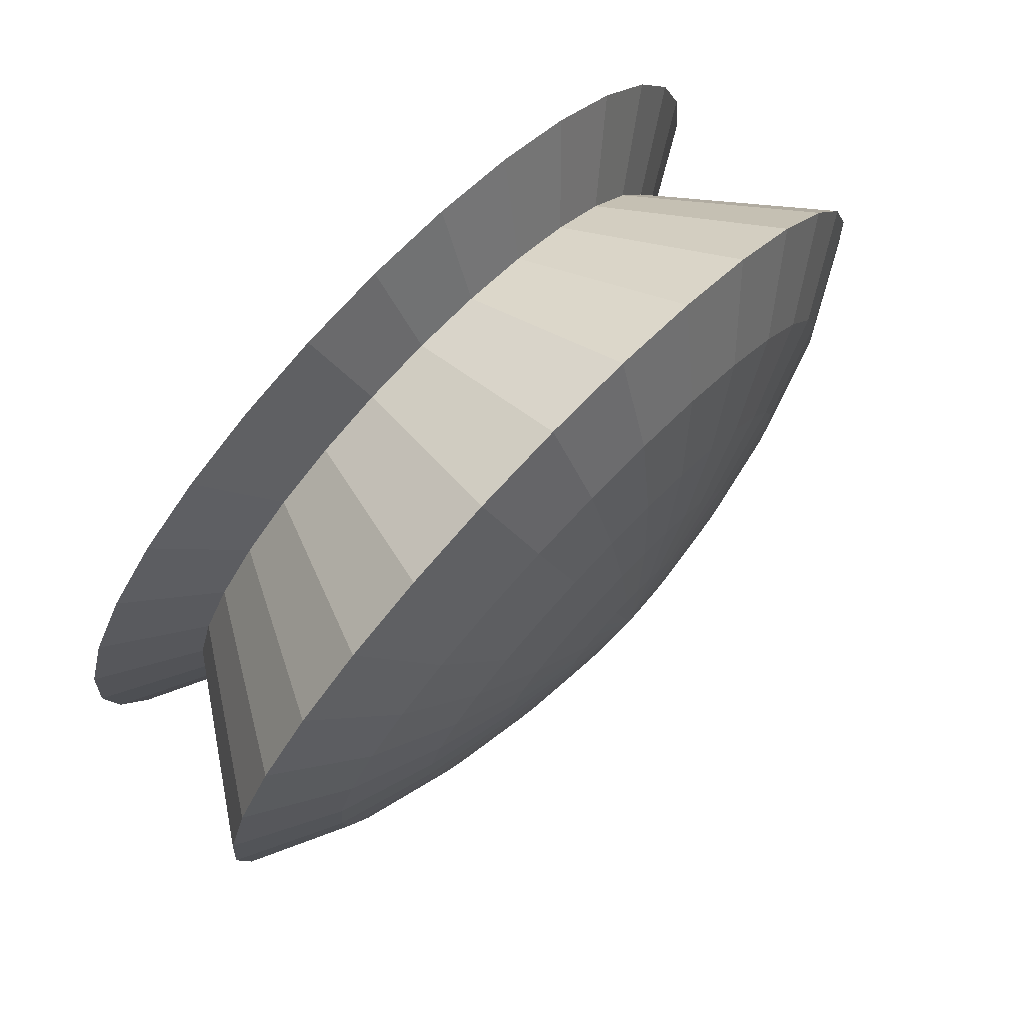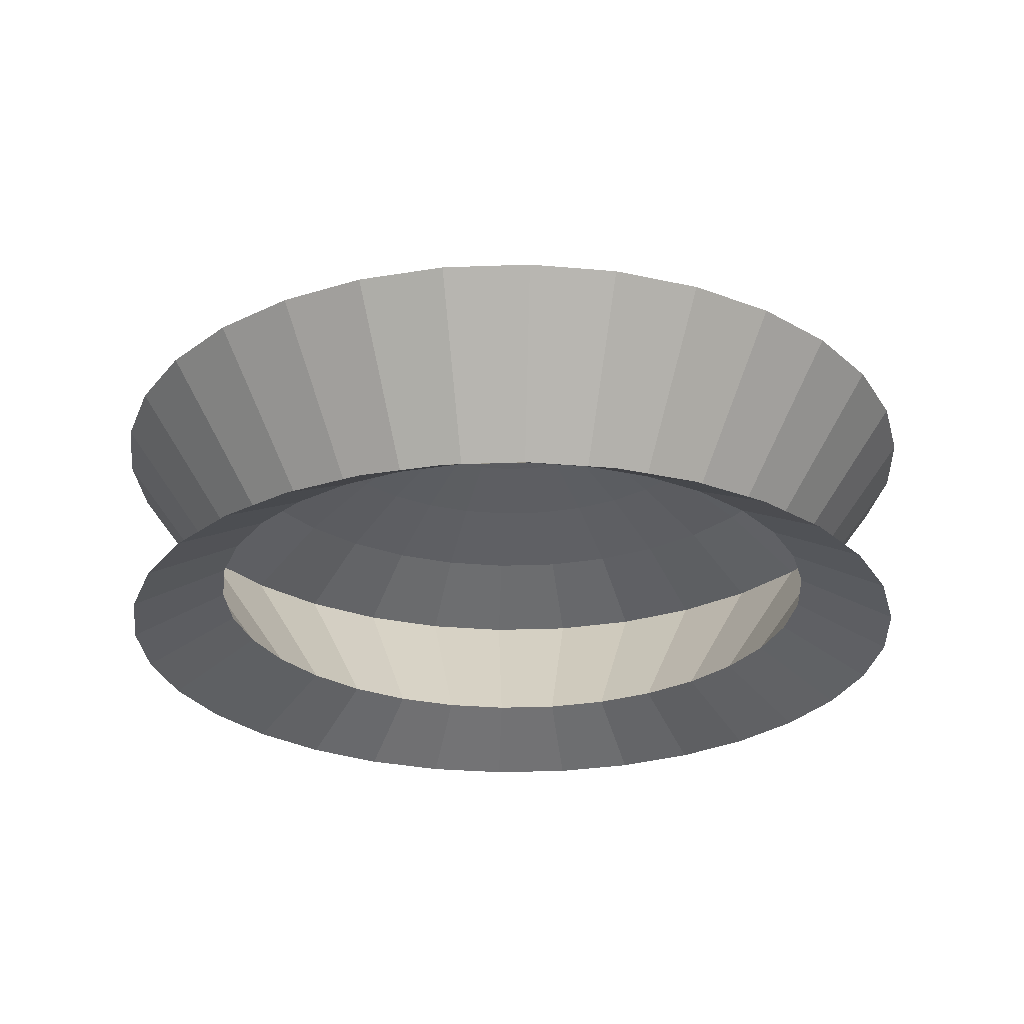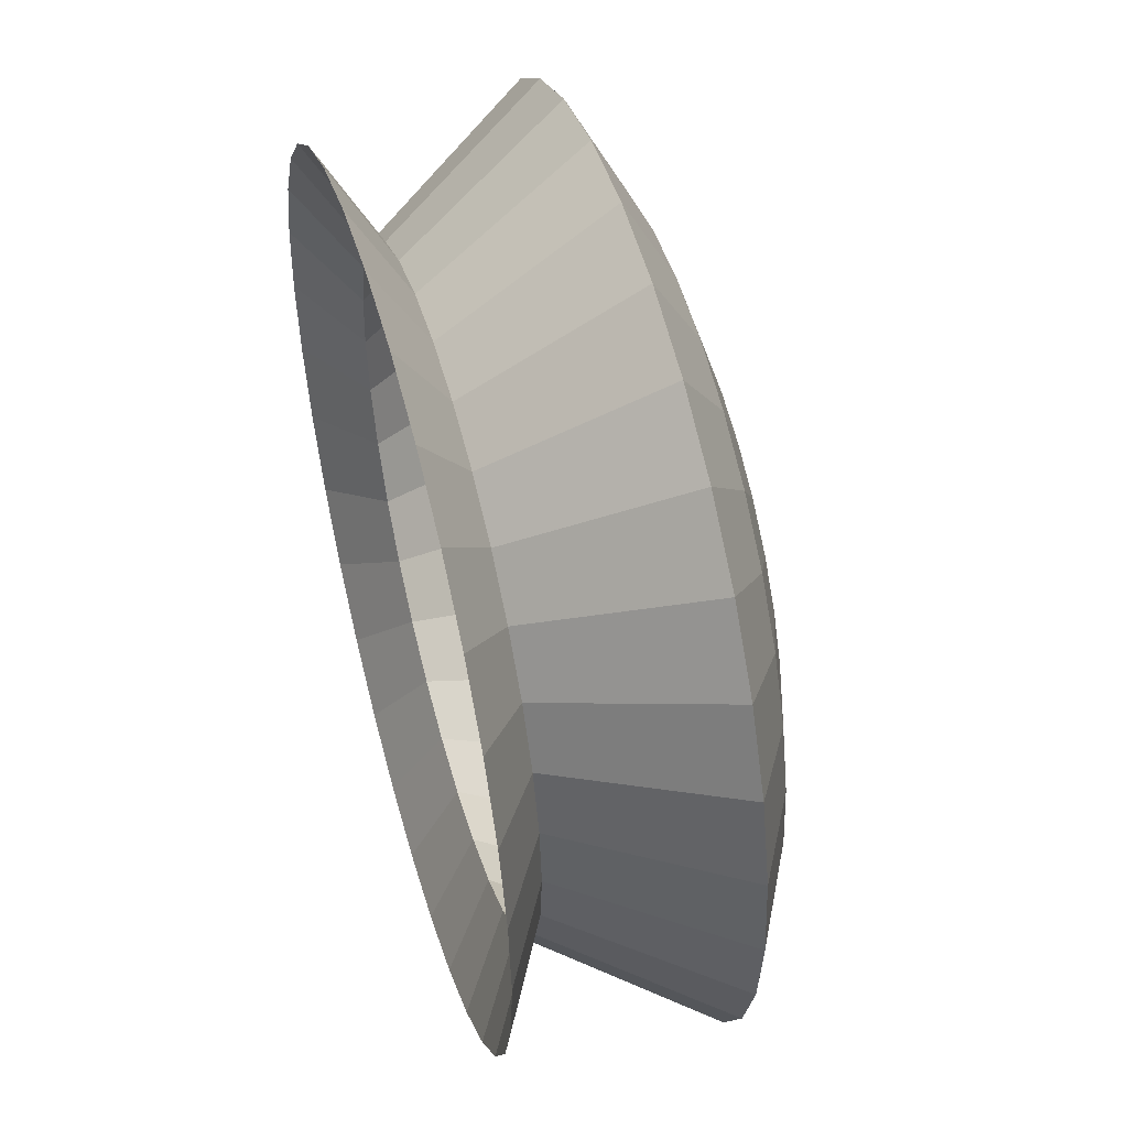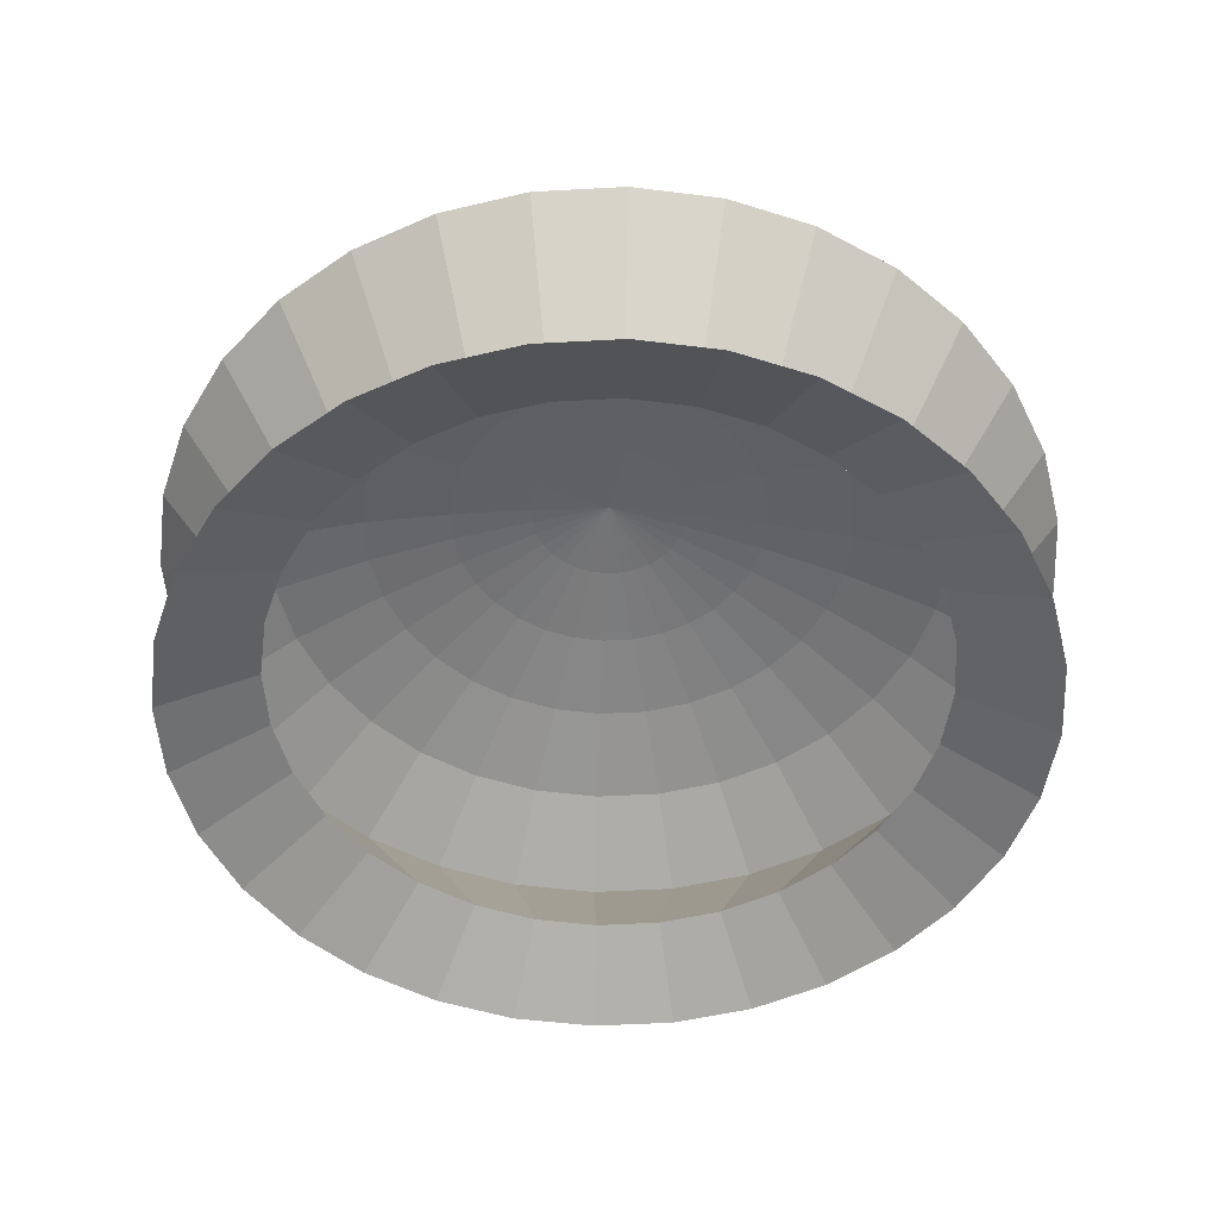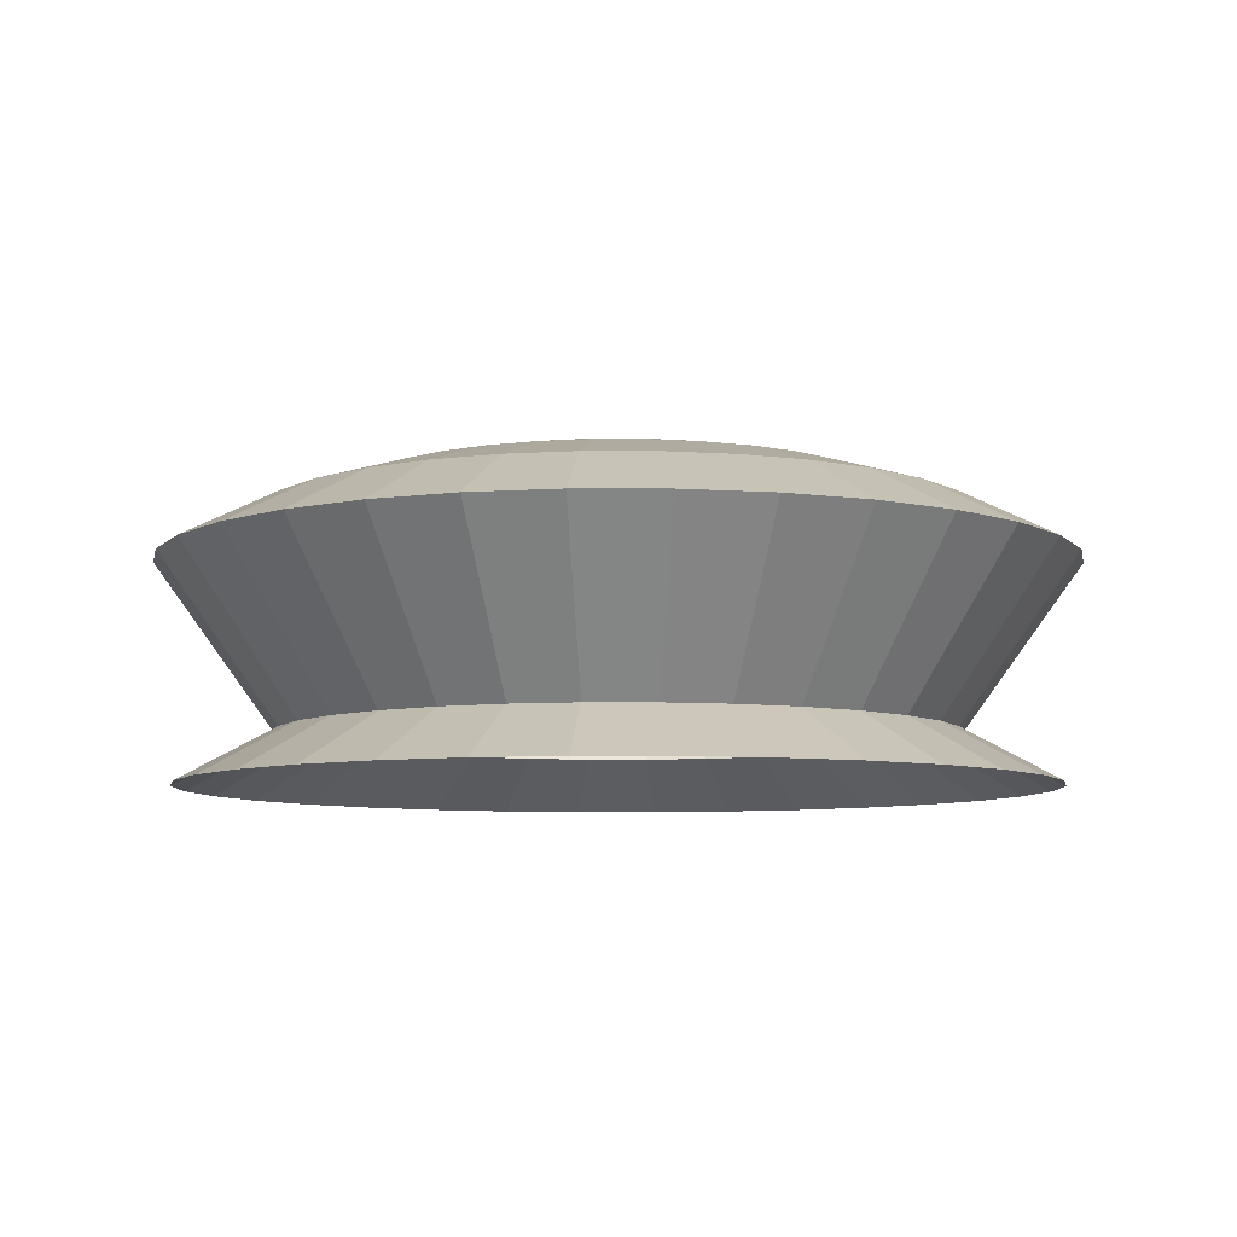
<metadata>
{"format":"obj","ext":"obj","renderer":"f3d","projection":"perspective","resolution":1024,"background":"white","views":[{"elev":77.0,"azim":133.8,"up":"+Z"},{"elev":-27.2,"azim":87.7,"up":"+Y"},{"elev":50.8,"azim":74.2,"up":"+Z"},{"elev":-50.6,"azim":132.8,"up":"+Y"},{"elev":-7.3,"azim":-17.1,"up":"+Y"}]}
</metadata>
<code>
o Sphere
v 0.9886 1.938 -0.7157
v 1.026 1.911 -0.9027
v 1.066 1.868 -1.102
v 1.109 1.801 -1.319
v 1.153 1.686 -1.542
v 1.101 1.315 -1.279
v 1.144 1.195 -1.495
v 1.023 1.938 -0.7051
v 1.096 1.911 -0.8813
v 1.174 1.868 -1.069
v 1.259 1.801 -1.274
v 1.346 1.686 -1.483
v 1.243 1.315 -1.236
v 1.328 1.195 -1.44
v 1.056 1.938 -0.6879
v 1.162 1.911 -0.8465
v 1.275 1.868 -1.016
v 1.397 1.801 -1.2
v 1.524 1.686 -1.388
v 1.375 1.315 -1.165
v 1.497 1.195 -1.349
v 1.084 1.938 -0.6648
v 1.219 1.911 -0.7997
v 1.362 1.868 -0.9436
v 1.519 1.801 -1.1
v 1.679 1.686 -1.261
v 1.49 1.315 -1.071
v 1.646 1.195 -1.227
v 1.107 1.938 -0.6367
v 1.265 1.911 -0.7426
v 1.435 1.868 -0.8557
v 1.619 1.801 -0.9786
v 1.807 1.686 -1.105
v 1.584 1.315 -0.9557
v 1.768 1.195 -1.078
v 1.124 1.938 -0.6046
v 1.3 1.911 -0.6776
v 1.488 1.868 -0.7554
v 1.693 1.801 -0.8401
v 1.902 1.686 -0.927
v 1.655 1.315 -0.8243
v 1.859 1.195 -0.9088
v 1.135 1.938 -0.5697
v 1.322 1.911 -0.6069
v 1.521 1.868 -0.6466
v 1.738 1.801 -0.6898
v 1.961 1.686 -0.7341
v 1.698 1.315 -0.6818
v 1.914 1.195 -0.7248
v 1.138 1.938 -0.5335
v 1.329 1.911 -0.5335
v 1.532 1.868 -0.5335
v 1.754 1.801 -0.5335
v 1.981 1.686 -0.5335
v 1.712 1.315 -0.5335
v 1.933 1.195 -0.5335
v 1.135 1.938 -0.4973
v 1.322 1.911 -0.4601
v 1.521 1.868 -0.4204
v 1.738 1.801 -0.3772
v 1.961 1.686 -0.3329
v 1.698 1.315 -0.3852
v 1.914 1.195 -0.3422
v 1.124 1.938 -0.4624
v 1.3 1.911 -0.3894
v 1.488 1.868 -0.3116
v 1.693 1.801 -0.2269
v 1.902 1.686 -0.14
v 1.655 1.315 -0.2426
v 1.859 1.195 -0.1582
v 1.107 1.938 -0.4303
v 1.265 1.911 -0.3244
v 1.435 1.868 -0.2113
v 1.619 1.801 -0.08839
v 1.807 1.686 0.03773
v 1.584 1.315 -0.1112
v 1.768 1.195 0.0114
v 1.084 1.938 -0.4022
v 1.219 1.911 -0.2673
v 1.362 1.868 -0.1234
v 1.519 1.801 0.03302
v 1.679 1.686 0.1935
v 1.49 1.315 0.003926
v 1.646 1.195 0.16
v 1.056 1.938 -0.3791
v 1.162 1.911 -0.2205
v 1.275 1.868 -0.0513
v 1.397 1.801 0.1327
v 1.524 1.686 0.3214
v 1.375 1.315 0.09845
v 1.497 1.195 0.282
v 1.023 1.938 -0.3619
v 1.096 1.911 -0.1857
v 1.174 1.868 0.002296
v 1.259 1.801 0.2067
v 1.346 1.686 0.4164
v 1.243 1.315 0.1687
v 1.328 1.195 0.3726
v 0.9886 1.938 -0.3513
v 1.026 1.911 -0.1643
v 1.066 1.868 0.0353
v 1.109 1.801 0.2523
v 1.153 1.686 0.4749
v 1.101 1.315 0.2119
v 1.144 1.195 0.4284
v 0.9524 1.938 -0.3478
v 0.9524 1.911 -0.1571
v 0.9524 1.868 0.04644
v 0.9524 1.801 0.2677
v 0.9524 1.686 0.4947
v 0.9524 1.315 0.2265
v 0.9524 1.195 0.4473
v 0.9161 1.938 -0.3513
v 0.8789 1.911 -0.1643
v 0.8392 1.868 0.0353
v 0.7961 1.801 0.2523
v 0.7518 1.686 0.4749
v 0.8041 1.315 0.2119
v 0.761 1.195 0.4284
v 0.8813 1.938 -0.3619
v 0.8083 1.911 -0.1857
v 0.7304 1.868 0.002296
v 0.6458 1.801 0.2067
v 0.5589 1.686 0.4164
v 0.6615 1.315 0.1687
v 0.577 1.195 0.3726
v 0.9524 1.956 -0.5335
v 0.8492 1.938 -0.3791
v 0.7432 1.911 -0.2205
v 0.6302 1.868 -0.0513
v 0.5073 1.801 0.1327
v 0.3812 1.686 0.3214
v 0.5301 1.315 0.09845
v 0.4075 1.195 0.282
v 0.821 1.938 -0.4022
v 0.6862 1.911 -0.2673
v 0.5423 1.868 -0.1234
v 0.3859 1.801 0.03302
v 0.2253 1.686 0.1935
v 0.415 1.315 0.003926
v 0.2589 1.195 0.16
v 0.7979 1.938 -0.4303
v 0.6394 1.911 -0.3244
v 0.4702 1.868 -0.2113
v 0.2862 1.801 -0.08839
v 0.09748 1.686 0.03773
v 0.3204 1.315 -0.1112
v 0.1369 1.195 0.0114
v 0.7808 1.938 -0.4624
v 0.6046 1.911 -0.3894
v 0.4166 1.868 -0.3116
v 0.2122 1.801 -0.2269
v 0.002467 1.686 -0.14
v 0.2502 1.315 -0.2426
v 0.04625 1.195 -0.1582
v 0.7702 1.938 -0.4973
v 0.5832 1.911 -0.4601
v 0.3836 1.868 -0.4204
v 0.1666 1.801 -0.3772
v -0.05604 1.686 -0.3329
v 0.207 1.315 -0.3852
v -0.009562 1.195 -0.3422
v 0.7666 1.938 -0.5335
v 0.5759 1.911 -0.5335
v 0.3724 1.868 -0.5335
v 0.1512 1.801 -0.5335
v -0.0758 1.686 -0.5335
v 0.1923 1.315 -0.5335
v -0.02841 1.195 -0.5335
v 0.7702 1.938 -0.5697
v 0.5832 1.911 -0.6069
v 0.3836 1.868 -0.6466
v 0.1666 1.801 -0.6898
v -0.05604 1.686 -0.7341
v 0.207 1.315 -0.6818
v -0.009562 1.195 -0.7248
v 0.7808 1.938 -0.6046
v 0.6046 1.911 -0.6776
v 0.4166 1.868 -0.7554
v 0.2122 1.801 -0.8401
v 0.002467 1.686 -0.927
v 0.2502 1.315 -0.8243
v 0.04625 1.195 -0.9088
v 0.7979 1.938 -0.6367
v 0.6394 1.911 -0.7426
v 0.4702 1.868 -0.8557
v 0.2862 1.801 -0.9786
v 0.09748 1.686 -1.105
v 0.3204 1.315 -0.9557
v 0.1369 1.195 -1.078
v 0.821 1.938 -0.6648
v 0.6862 1.911 -0.7997
v 0.5423 1.868 -0.9436
v 0.3859 1.801 -1.1
v 0.2253 1.686 -1.261
v 0.415 1.315 -1.071
v 0.2589 1.195 -1.227
v 0.8492 1.938 -0.6879
v 0.7432 1.911 -0.8465
v 0.6302 1.868 -1.016
v 0.5073 1.801 -1.2
v 0.3812 1.686 -1.388
v 0.5301 1.315 -1.165
v 0.4075 1.195 -1.349
v 0.8813 1.938 -0.7051
v 0.8083 1.911 -0.8813
v 0.7304 1.868 -1.069
v 0.6458 1.801 -1.274
v 0.5589 1.686 -1.483
v 0.6615 1.315 -1.236
v 0.577 1.195 -1.44
v 0.9161 1.938 -0.7157
v 0.8789 1.911 -0.9027
v 0.8392 1.868 -1.102
v 0.7961 1.801 -1.319
v 0.7518 1.686 -1.542
v 0.8041 1.315 -1.279
v 0.761 1.195 -1.495
v 0.9524 1.938 -0.7192
v 0.9524 1.911 -0.9099
v 0.9524 1.868 -1.113
v 0.9524 1.801 -1.335
v 0.9524 1.686 -1.562
v 0.9524 1.315 -1.294
v 0.9524 1.195 -1.514
f 223 6 224
f 225 6 7
f 219 127 1
f 220 1 2
f 221 2 3
f 222 3 4
f 223 4 5
f 4 12 5
f 6 12 13
f 6 14 7
f 1 127 8
f 1 9 2
f 2 10 3
f 3 11 4
f 9 15 16
f 9 17 10
f 11 17 18
f 12 18 19
f 12 20 13
f 13 21 14
f 8 127 15
f 19 27 20
f 20 28 21
f 15 127 22
f 15 23 16
f 16 24 17
f 18 24 25
f 18 26 19
f 23 29 30
f 23 31 24
f 25 31 32
f 25 33 26
f 26 34 27
f 28 34 35
f 22 127 29
f 34 40 41
f 35 41 42
f 29 127 36
f 29 37 30
f 30 38 31
f 31 39 32
f 32 40 33
f 37 45 38
f 38 46 39
f 40 46 47
f 41 47 48
f 42 48 49
f 36 127 43
f 36 44 37
f 49 55 56
f 43 127 50
f 43 51 44
f 44 52 45
f 46 52 53
f 46 54 47
f 47 55 48
f 51 59 52
f 53 59 60
f 54 60 61
f 54 62 55
f 56 62 63
f 50 127 57
f 51 57 58
f 63 69 70
f 57 127 64
f 57 65 58
f 59 65 66
f 59 67 60
f 60 68 61
f 61 69 62
f 66 74 67
f 68 74 75
f 68 76 69
f 70 76 77
f 64 127 71
f 64 72 65
f 65 73 66
f 71 127 78
f 71 79 72
f 72 80 73
f 73 81 74
f 74 82 75
f 75 83 76
f 77 83 84
f 81 89 82
f 82 90 83
f 84 90 91
f 78 127 85
f 78 86 79
f 79 87 80
f 80 88 81
f 85 127 92
f 85 93 86
f 87 93 94
f 88 94 95
f 88 96 89
f 89 97 90
f 91 97 98
f 95 103 96
f 96 104 97
f 98 104 105
f 92 127 99
f 92 100 93
f 93 101 94
f 94 102 95
f 99 107 100
f 100 108 101
f 101 109 102
f 102 110 103
f 103 111 104
f 105 111 112
f 99 127 106
f 110 118 111
f 112 118 119
f 106 127 113
f 106 114 107
f 107 115 108
f 109 115 116
f 110 116 117
f 113 121 114
f 115 121 122
f 116 122 123
f 117 123 124
f 117 125 118
f 119 125 126
f 113 127 120
f 124 133 125
f 126 133 134
f 120 127 128
f 120 129 121
f 121 130 122
f 122 131 123
f 124 131 132
f 129 137 130
f 131 137 138
f 132 138 139
f 132 140 133
f 134 140 141
f 128 127 135
f 128 136 129
f 141 147 148
f 135 127 142
f 135 143 136
f 136 144 137
f 138 144 145
f 138 146 139
f 139 147 140
f 145 151 152
f 146 152 153
f 146 154 147
f 148 154 155
f 142 127 149
f 142 150 143
f 143 151 144
f 149 127 156
f 149 157 150
f 150 158 151
f 151 159 152
f 153 159 160
f 153 161 154
f 155 161 162
f 158 166 159
f 159 167 160
f 160 168 161
f 162 168 169
f 156 127 163
f 156 164 157
f 157 165 158
f 163 127 170
f 164 170 171
f 164 172 165
f 166 172 173
f 167 173 174
f 167 175 168
f 169 175 176
f 173 181 174
f 174 182 175
f 176 182 183
f 170 127 177
f 171 177 178
f 171 179 172
f 172 180 173
f 177 127 184
f 177 185 178
f 179 185 186
f 180 186 187
f 181 187 188
f 181 189 182
f 183 189 190
f 188 194 195
f 188 196 189
f 190 196 197
f 184 127 191
f 184 192 185
f 185 193 186
f 187 193 194
f 191 199 192
f 192 200 193
f 193 201 194
f 194 202 195
f 195 203 196
f 197 203 204
f 191 127 198
f 202 210 203
f 204 210 211
f 198 127 205
f 198 206 199
f 199 207 200
f 201 207 208
f 202 208 209
f 207 213 214
f 208 214 215
f 209 215 216
f 209 217 210
f 211 217 218
f 205 127 212
f 206 212 213
f 217 225 218
f 212 127 219
f 212 220 213
f 213 221 214
f 214 222 215
f 215 223 216
f 217 223 224
f 223 5 6
f 225 224 6
f 220 219 1
f 221 220 2
f 222 221 3
f 223 222 4
f 4 11 12
f 6 5 12
f 6 13 14
f 1 8 9
f 2 9 10
f 3 10 11
f 9 8 15
f 9 16 17
f 11 10 17
f 12 11 18
f 12 19 20
f 13 20 21
f 19 26 27
f 20 27 28
f 15 22 23
f 16 23 24
f 18 17 24
f 18 25 26
f 23 22 29
f 23 30 31
f 25 24 31
f 25 32 33
f 26 33 34
f 28 27 34
f 34 33 40
f 35 34 41
f 29 36 37
f 30 37 38
f 31 38 39
f 32 39 40
f 37 44 45
f 38 45 46
f 40 39 46
f 41 40 47
f 42 41 48
f 36 43 44
f 49 48 55
f 43 50 51
f 44 51 52
f 46 45 52
f 46 53 54
f 47 54 55
f 51 58 59
f 53 52 59
f 54 53 60
f 54 61 62
f 56 55 62
f 51 50 57
f 63 62 69
f 57 64 65
f 59 58 65
f 59 66 67
f 60 67 68
f 61 68 69
f 66 73 74
f 68 67 74
f 68 75 76
f 70 69 76
f 64 71 72
f 65 72 73
f 71 78 79
f 72 79 80
f 73 80 81
f 74 81 82
f 75 82 83
f 77 76 83
f 81 88 89
f 82 89 90
f 84 83 90
f 78 85 86
f 79 86 87
f 80 87 88
f 85 92 93
f 87 86 93
f 88 87 94
f 88 95 96
f 89 96 97
f 91 90 97
f 95 102 103
f 96 103 104
f 98 97 104
f 92 99 100
f 93 100 101
f 94 101 102
f 99 106 107
f 100 107 108
f 101 108 109
f 102 109 110
f 103 110 111
f 105 104 111
f 110 117 118
f 112 111 118
f 106 113 114
f 107 114 115
f 109 108 115
f 110 109 116
f 113 120 121
f 115 114 121
f 116 115 122
f 117 116 123
f 117 124 125
f 119 118 125
f 124 132 133
f 126 125 133
f 120 128 129
f 121 129 130
f 122 130 131
f 124 123 131
f 129 136 137
f 131 130 137
f 132 131 138
f 132 139 140
f 134 133 140
f 128 135 136
f 141 140 147
f 135 142 143
f 136 143 144
f 138 137 144
f 138 145 146
f 139 146 147
f 145 144 151
f 146 145 152
f 146 153 154
f 148 147 154
f 142 149 150
f 143 150 151
f 149 156 157
f 150 157 158
f 151 158 159
f 153 152 159
f 153 160 161
f 155 154 161
f 158 165 166
f 159 166 167
f 160 167 168
f 162 161 168
f 156 163 164
f 157 164 165
f 164 163 170
f 164 171 172
f 166 165 172
f 167 166 173
f 167 174 175
f 169 168 175
f 173 180 181
f 174 181 182
f 176 175 182
f 171 170 177
f 171 178 179
f 172 179 180
f 177 184 185
f 179 178 185
f 180 179 186
f 181 180 187
f 181 188 189
f 183 182 189
f 188 187 194
f 188 195 196
f 190 189 196
f 184 191 192
f 185 192 193
f 187 186 193
f 191 198 199
f 192 199 200
f 193 200 201
f 194 201 202
f 195 202 203
f 197 196 203
f 202 209 210
f 204 203 210
f 198 205 206
f 199 206 207
f 201 200 207
f 202 201 208
f 207 206 213
f 208 207 214
f 209 208 215
f 209 216 217
f 211 210 217
f 206 205 212
f 217 224 225
f 212 219 220
f 213 220 221
f 214 221 222
f 215 222 223
f 217 216 223

</code>
